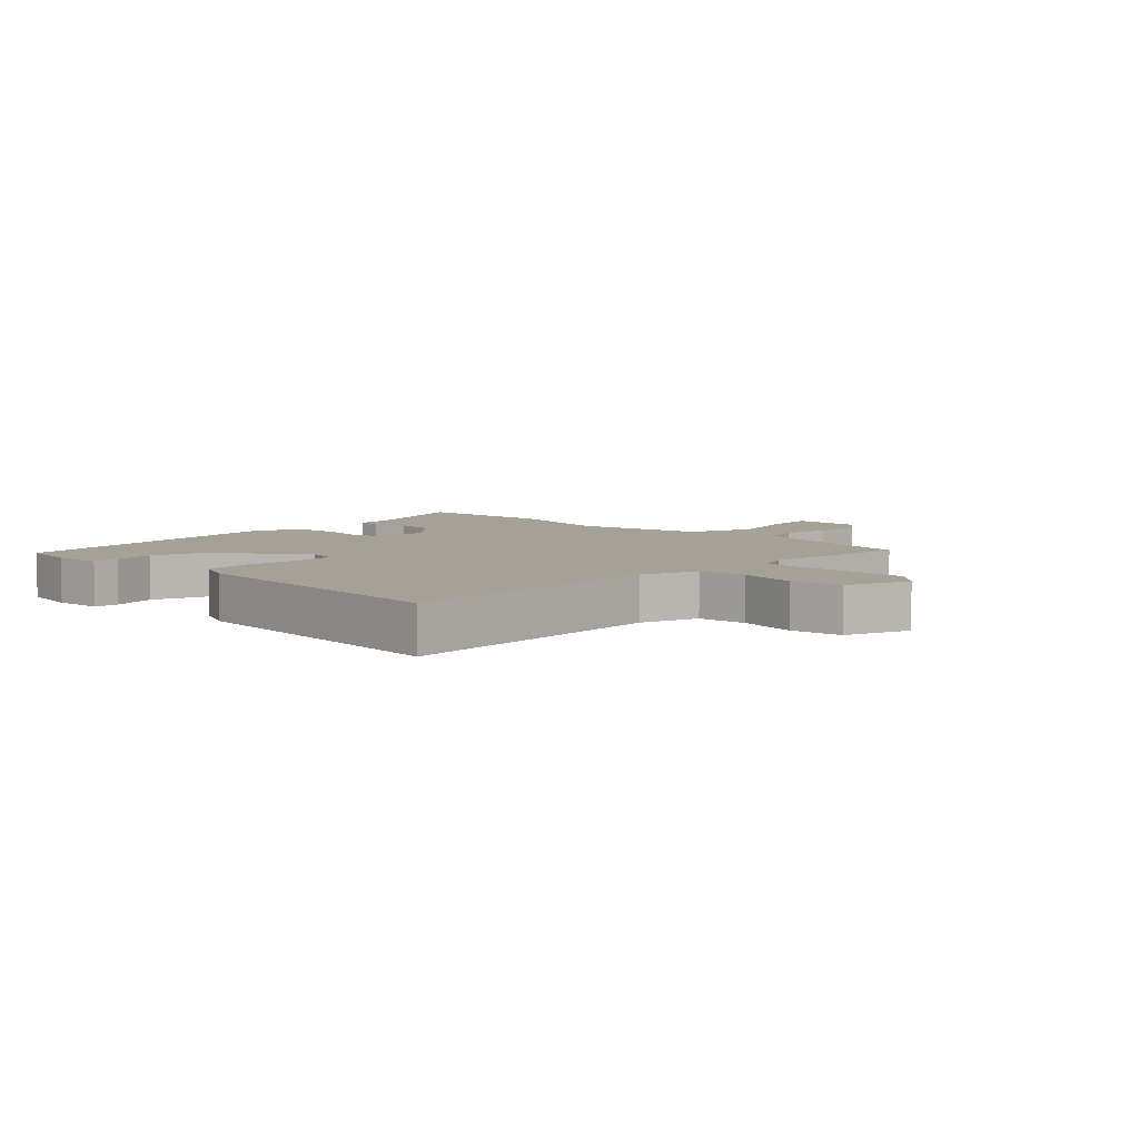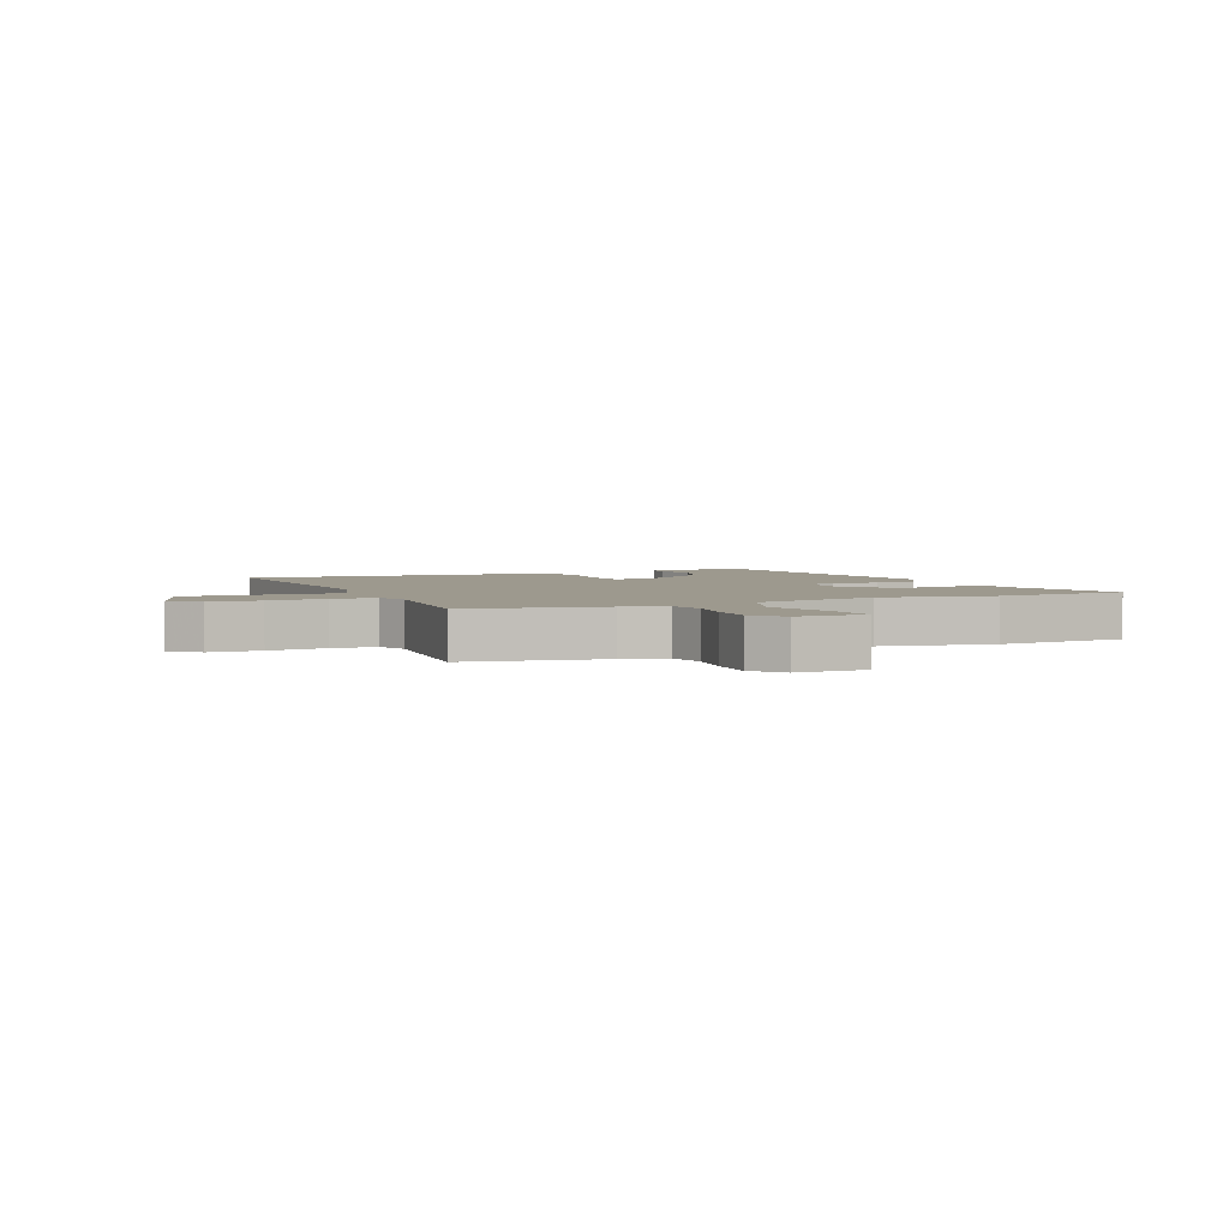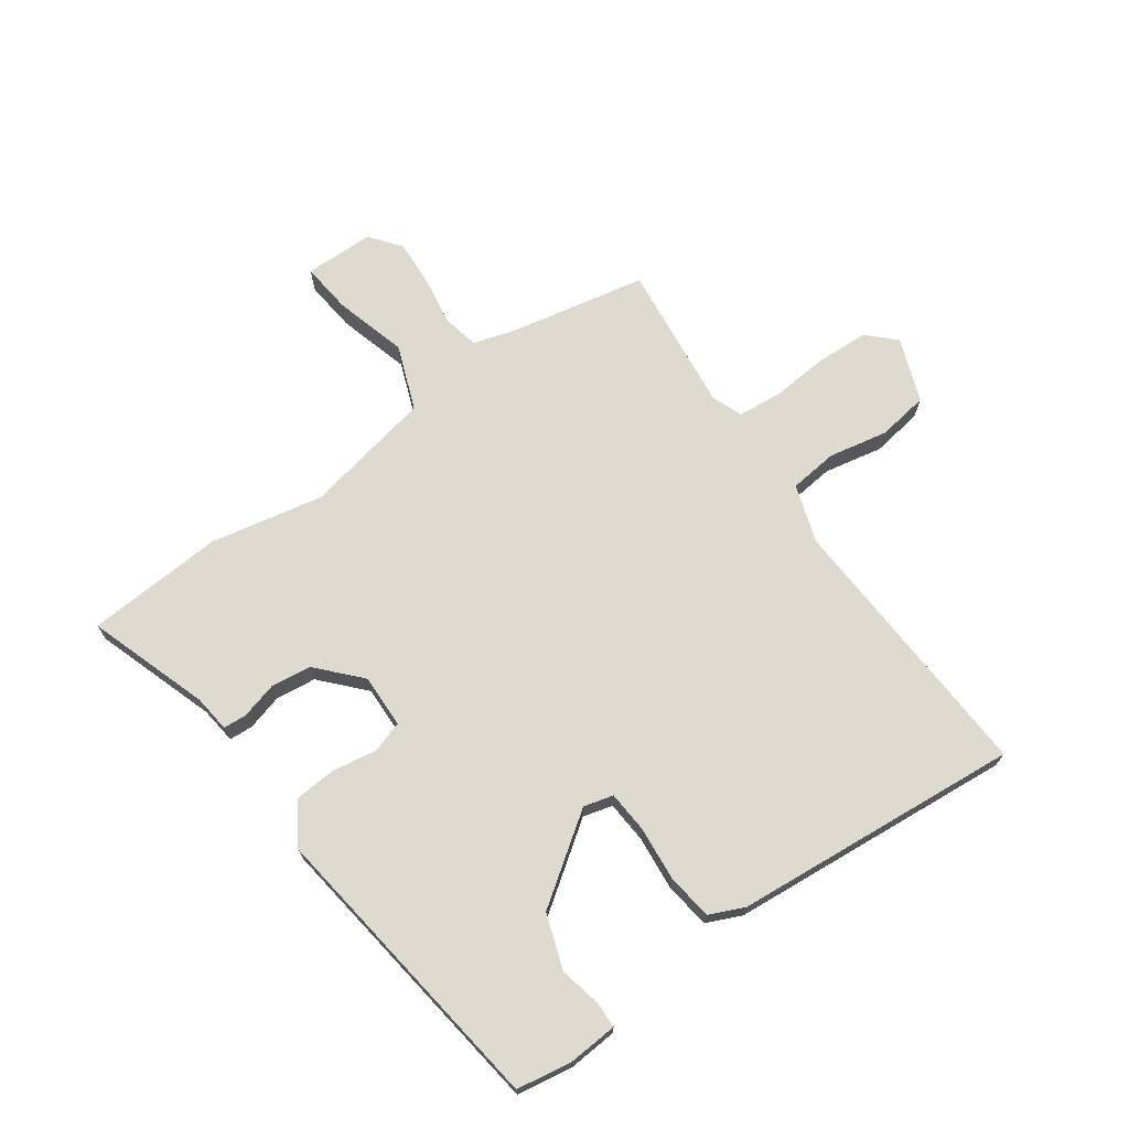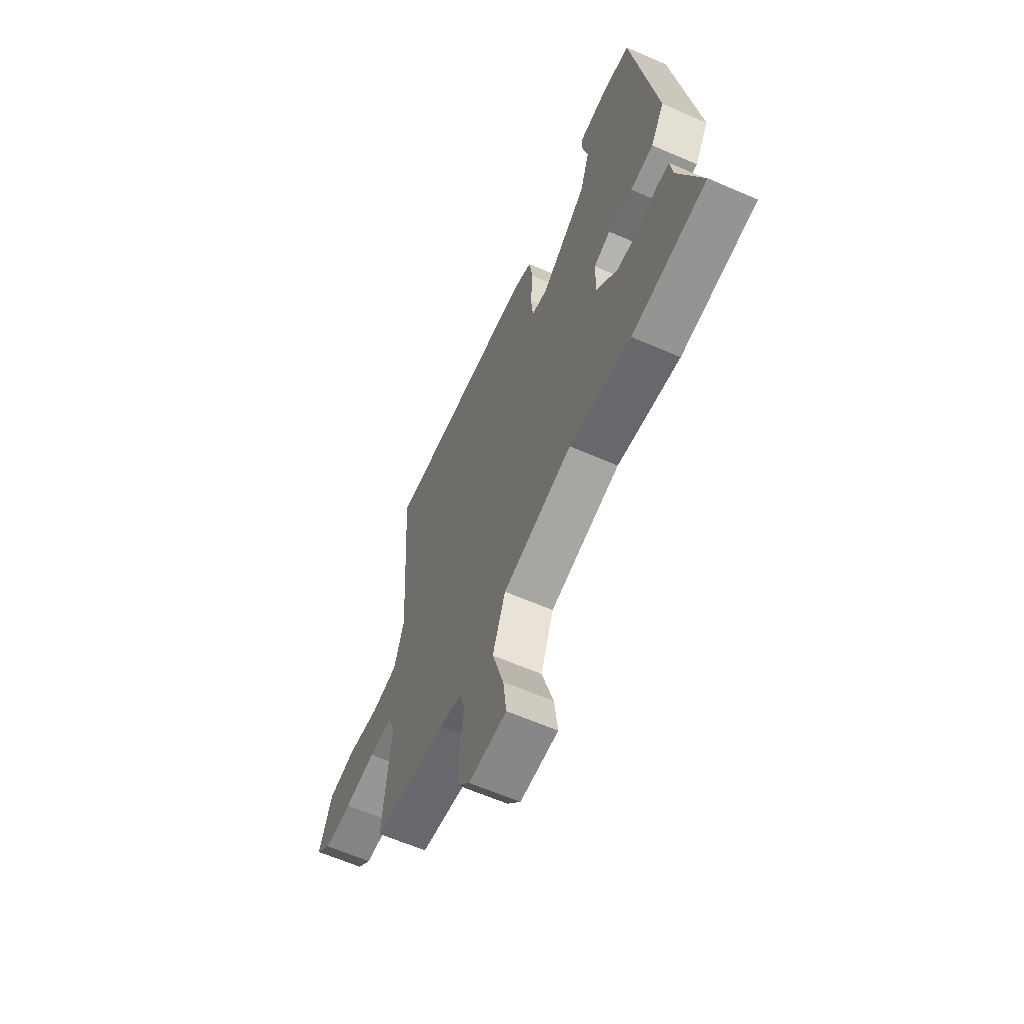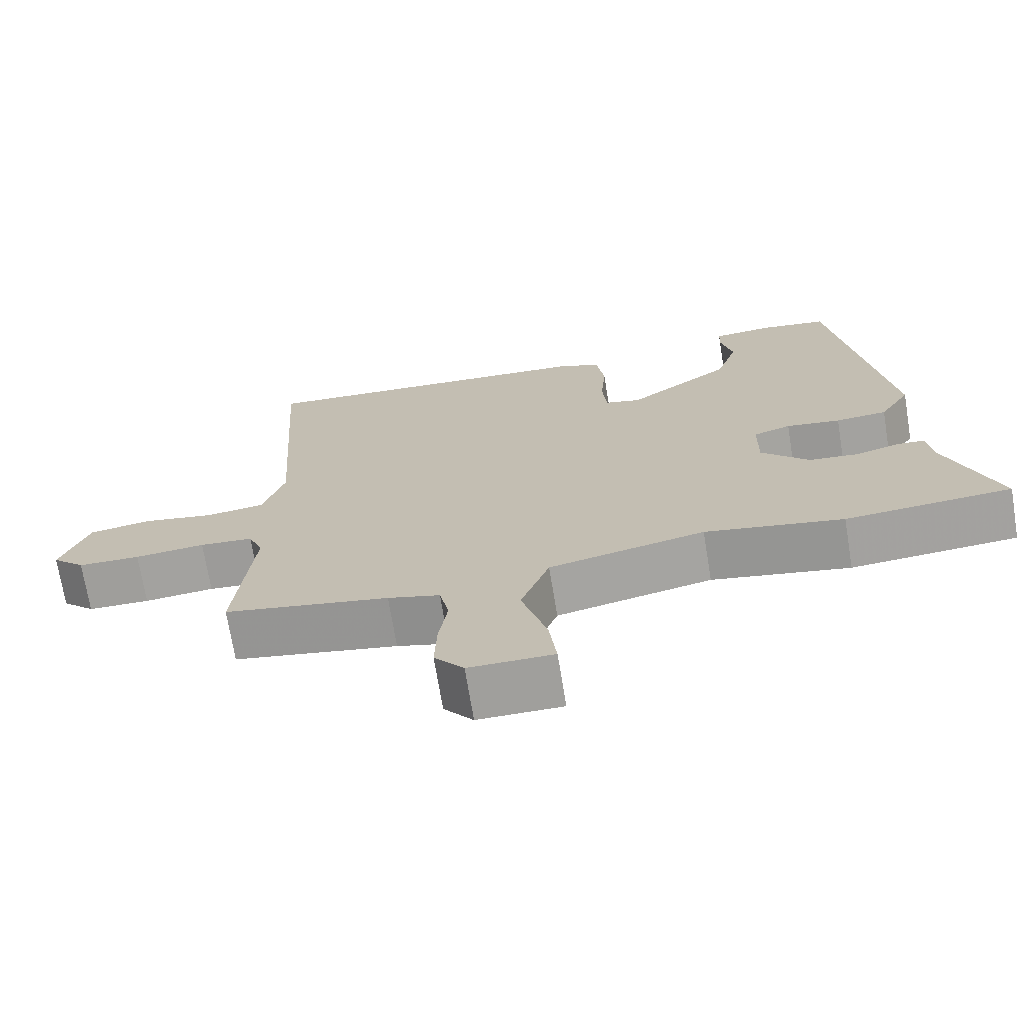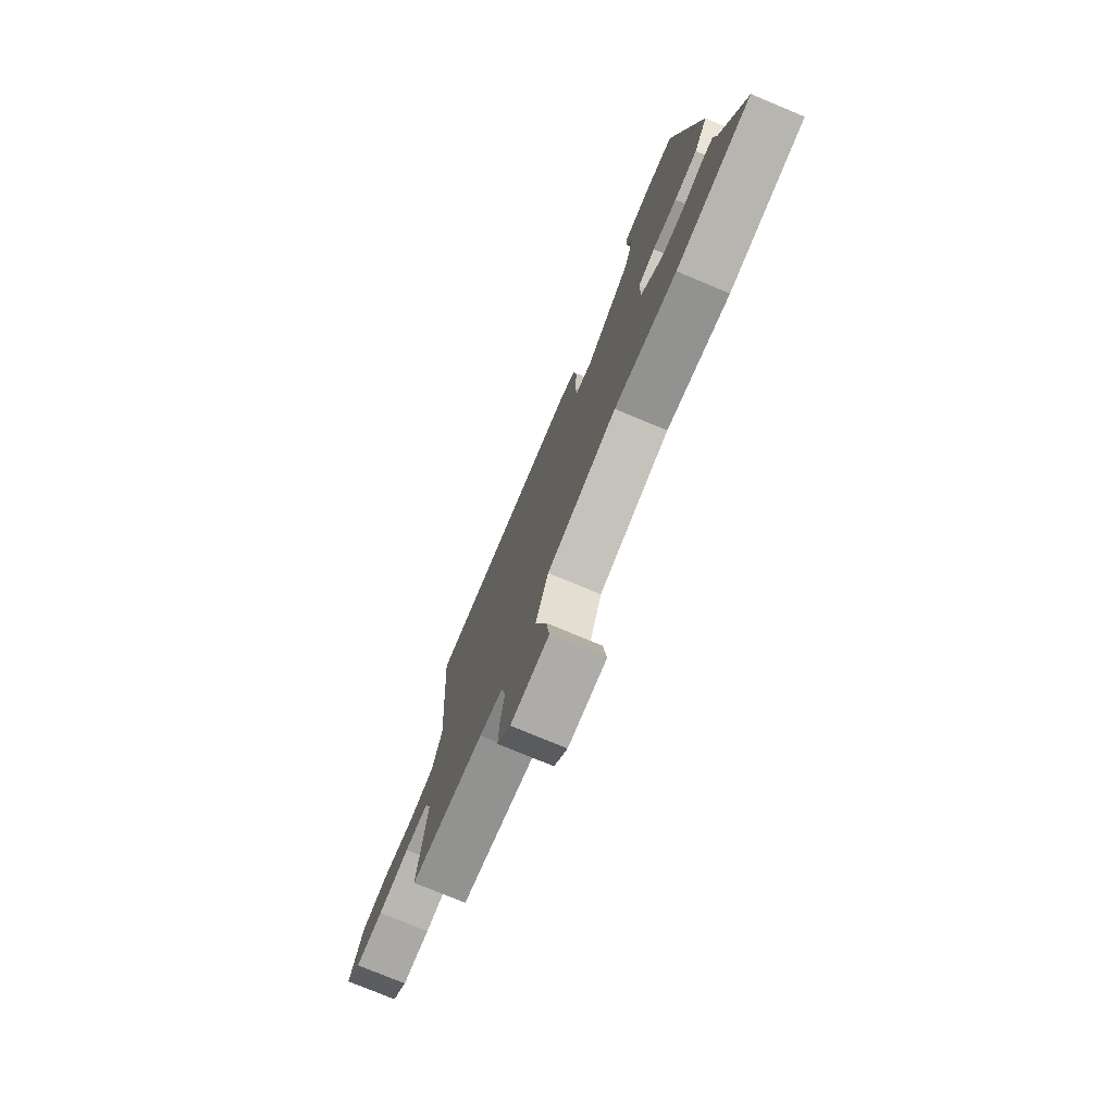
<metadata>
{"format":"obj","ext":"obj","renderer":"f3d","projection":"perspective","resolution":1024,"background":"white","views":[{"elev":6.1,"azim":45.0,"up":"+Y"},{"elev":3.4,"azim":156.4,"up":"+Y"},{"elev":70.6,"azim":-34.6,"up":"+Y"},{"elev":-62.6,"azim":-113.8,"up":"+Z"},{"elev":-71.2,"azim":-170.7,"up":"+Z"},{"elev":-76.6,"azim":-112.6,"up":"+Z"}]}
</metadata>
<code>
v 0.492 0.07 -0.503
v 0.267 0.07 -0.545
v 0.196 0.07 -0.565
v 0.183 0.07 -0.626
v 0.195 0.07 -0.706
v 0.198 0.07 -0.783
v 0.158 0.07 -0.833
v 0.043 0.07 -0.833
v 0.053 0.07 -0.749
v 0.088 0.07 -0.63
v 0.049 0.07 -0.523
v -0.163 0.07 -0.477
v -0.351 0.07 -0.512
v -0.577 0.07 -0.494
v -0.507 0.07 -0.296
v -0.499 0.07 -0.235
v -0.46 0.07 -0.233
v -0.401 0.07 -0.25
v -0.334 0.07 -0.243
v -0.269 0.07 -0.174
v -0.27 0.07 -0.085
v -0.321 0.07 -0.068
v -0.395 0.07 -0.079
v -0.465 0.07 -0.073
v -0.507 0.07 -0.004
v -0.434 0.07 0.489
v -0.342 0.07 0.503
v -0.261 0.07 0.496
v -0.26 0.07 0.454
v -0.276 0.07 0.384
v -0.246 0.07 0.294
v -0.105 0.07 0.191
v -0.056 0.07 0.203
v -0.05 0.07 0.272
v -0.057 0.07 0.362
v -0.046 0.07 0.438
v 0.012 0.07 0.463
v 0.487 0.07 0.497
v 0.457 0.07 0.044
v 0.487 0.07 -0.052
v 0.567 0.07 -0.062
v 0.665 0.07 -0.044
v 0.749 0.07 -0.058
v 0.787 0.07 -0.164
v 0.742 0.07 -0.207
v 0.657 0.07 -0.209
v 0.561 0.07 -0.2
v 0.488 0.07 -0.206
v 0.468 0.07 -0.256
v 0.492 0 -0.503
v 0.267 0 -0.545
v 0.196 0 -0.565
v 0.183 0 -0.626
v 0.195 0 -0.706
v 0.198 0 -0.783
v 0.158 0 -0.833
v 0.043 0 -0.833
v 0.053 0 -0.749
v 0.088 0 -0.63
v 0.049 0 -0.523
v -0.163 0 -0.477
v -0.351 0 -0.512
v -0.577 0 -0.494
v -0.507 0 -0.296
v -0.499 0 -0.235
v -0.46 0 -0.233
v -0.401 0 -0.25
v -0.334 0 -0.243
v -0.269 0 -0.174
v -0.27 0 -0.085
v -0.321 0 -0.068
v -0.395 0 -0.079
v -0.465 0 -0.073
v -0.507 0 -0.004
v -0.434 0 0.489
v -0.342 0 0.503
v -0.261 0 0.496
v -0.26 0 0.454
v -0.276 0 0.384
v -0.246 0 0.294
v -0.105 0 0.191
v -0.056 0 0.203
v -0.05 0 0.272
v -0.057 0 0.362
v -0.046 0 0.438
v 0.012 0 0.463
v 0.487 0 0.497
v 0.457 0 0.044
v 0.487 0 -0.052
v 0.567 0 -0.062
v 0.665 0 -0.044
v 0.749 0 -0.058
v 0.787 0 -0.164
v 0.742 0 -0.207
v 0.657 0 -0.209
v 0.561 0 -0.2
v 0.488 0 -0.206
v 0.468 0 -0.256
f 45 46 47
f 44 45 47
f 43 44 47
f 42 43 47
f 41 42 47
f 40 41 47 48
f 39 40 48 49
f 37 38 39
f 36 37 39
f 35 36 39
f 34 35 39
f 33 34 39 49
f 28 29 30
f 27 28 30
f 26 27 30
f 25 26 30
f 24 25 30
f 23 24 30
f 22 23 30 31
f 21 22 31 32
f 15 16 17 18
f 15 18 19
f 14 15 19
f 13 14 19
f 12 13 19
f 11 12 19 20
f 8 9 10
f 7 8 10
f 6 7 10
f 5 6 10
f 4 5 10
f 3 4 10 11
f 32 33 49
f 21 32 49
f 20 21 49
f 11 20 49
f 3 11 49
f 2 3 49
f 1 2 49
f 96 95 94
f 96 94 93
f 96 93 92
f 96 92 91
f 96 91 90
f 97 96 90 89
f 98 97 89 88
f 88 87 86
f 88 86 85
f 88 85 84
f 88 84 83
f 98 88 83 82
f 79 78 77
f 79 77 76
f 79 76 75
f 79 75 74
f 79 74 73
f 79 73 72
f 80 79 72 71
f 81 80 71 70
f 67 66 65 64
f 68 67 64
f 68 64 63
f 68 63 62
f 68 62 61
f 69 68 61 60
f 59 58 57
f 59 57 56
f 59 56 55
f 59 55 54
f 59 54 53
f 60 59 53 52
f 98 82 81
f 98 81 70
f 98 70 69
f 98 69 60
f 98 60 52
f 98 52 51
f 98 51 50
f 1 50 51 2
f 2 51 52 3
f 3 52 53 4
f 4 53 54 5
f 5 54 55 6
f 6 55 56 7
f 7 56 57 8
f 8 57 58 9
f 9 58 59 10
f 10 59 60 11
f 11 60 61 12
f 12 61 62 13
f 13 62 63 14
f 14 63 64 15
f 15 64 65 16
f 16 65 66 17
f 17 66 67 18
f 18 67 68 19
f 19 68 69 20
f 20 69 70 21
f 21 70 71 22
f 22 71 72 23
f 23 72 73 24
f 24 73 74 25
f 25 74 75 26
f 26 75 76 27
f 27 76 77 28
f 28 77 78 29
f 29 78 79 30
f 30 79 80 31
f 31 80 81 32
f 32 81 82 33
f 33 82 83 34
f 34 83 84 35
f 35 84 85 36
f 36 85 86 37
f 37 86 87 38
f 38 87 88 39
f 39 88 89 40
f 40 89 90 41
f 41 90 91 42
f 42 91 92 43
f 43 92 93 44
f 44 93 94 45
f 45 94 95 46
f 46 95 96 47
f 47 96 97 48
f 48 97 98 49
f 49 98 50 1

</code>
